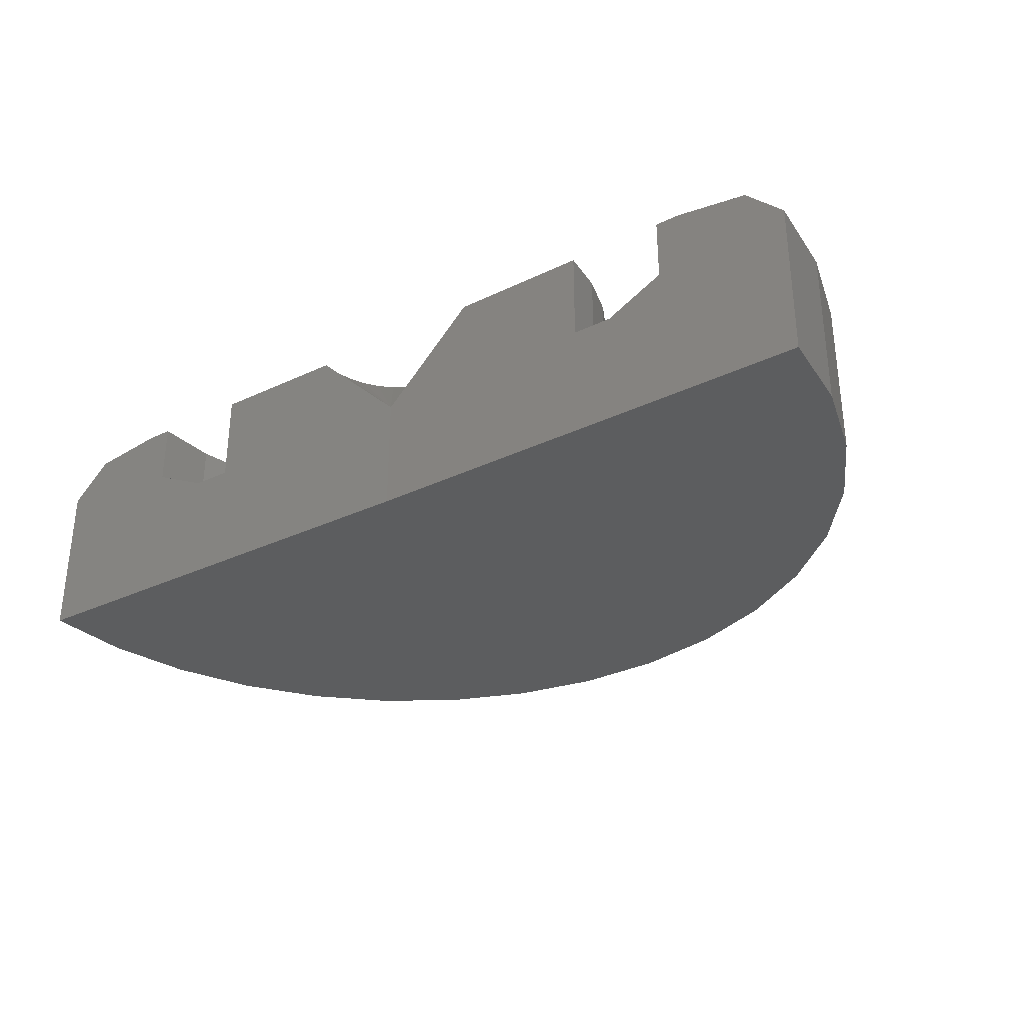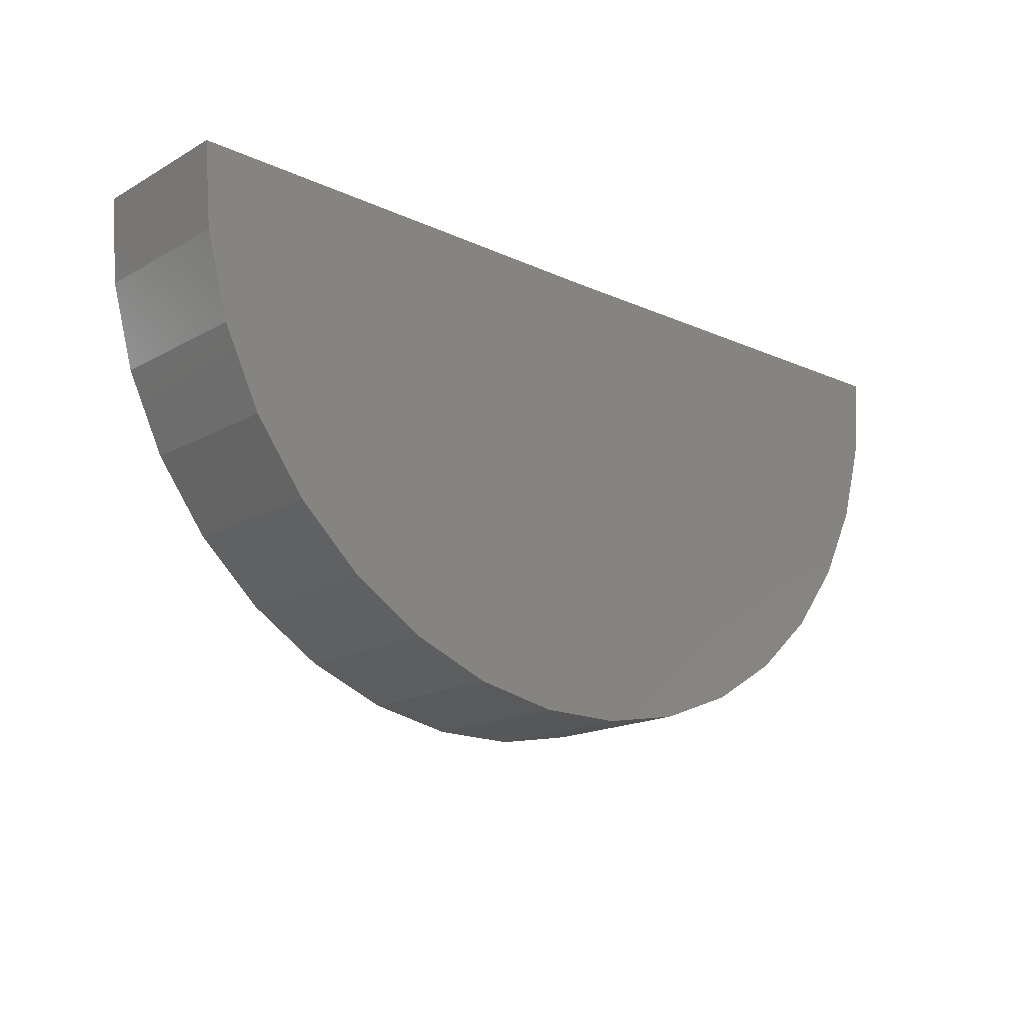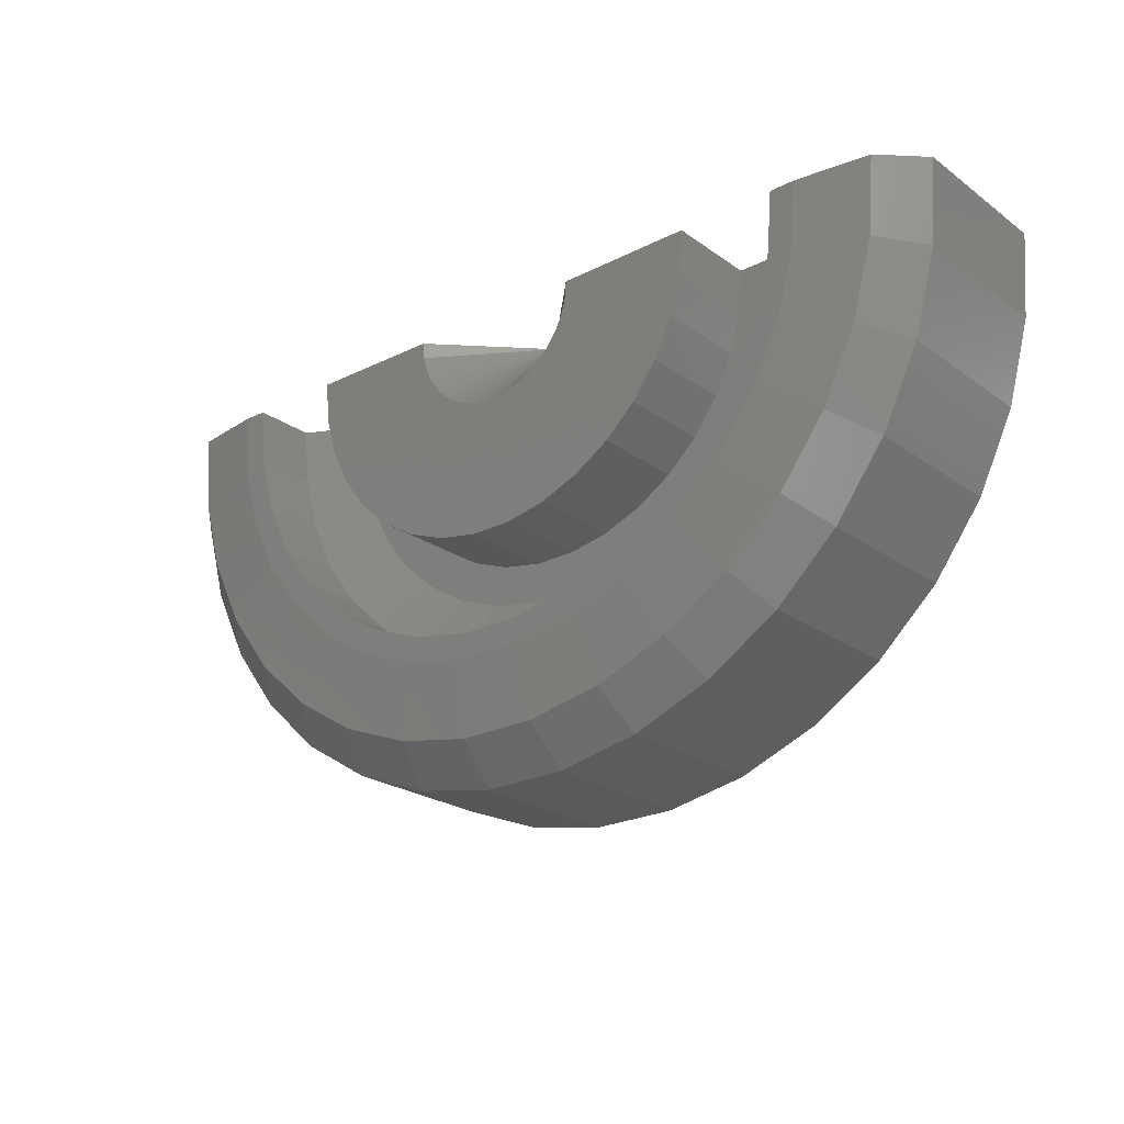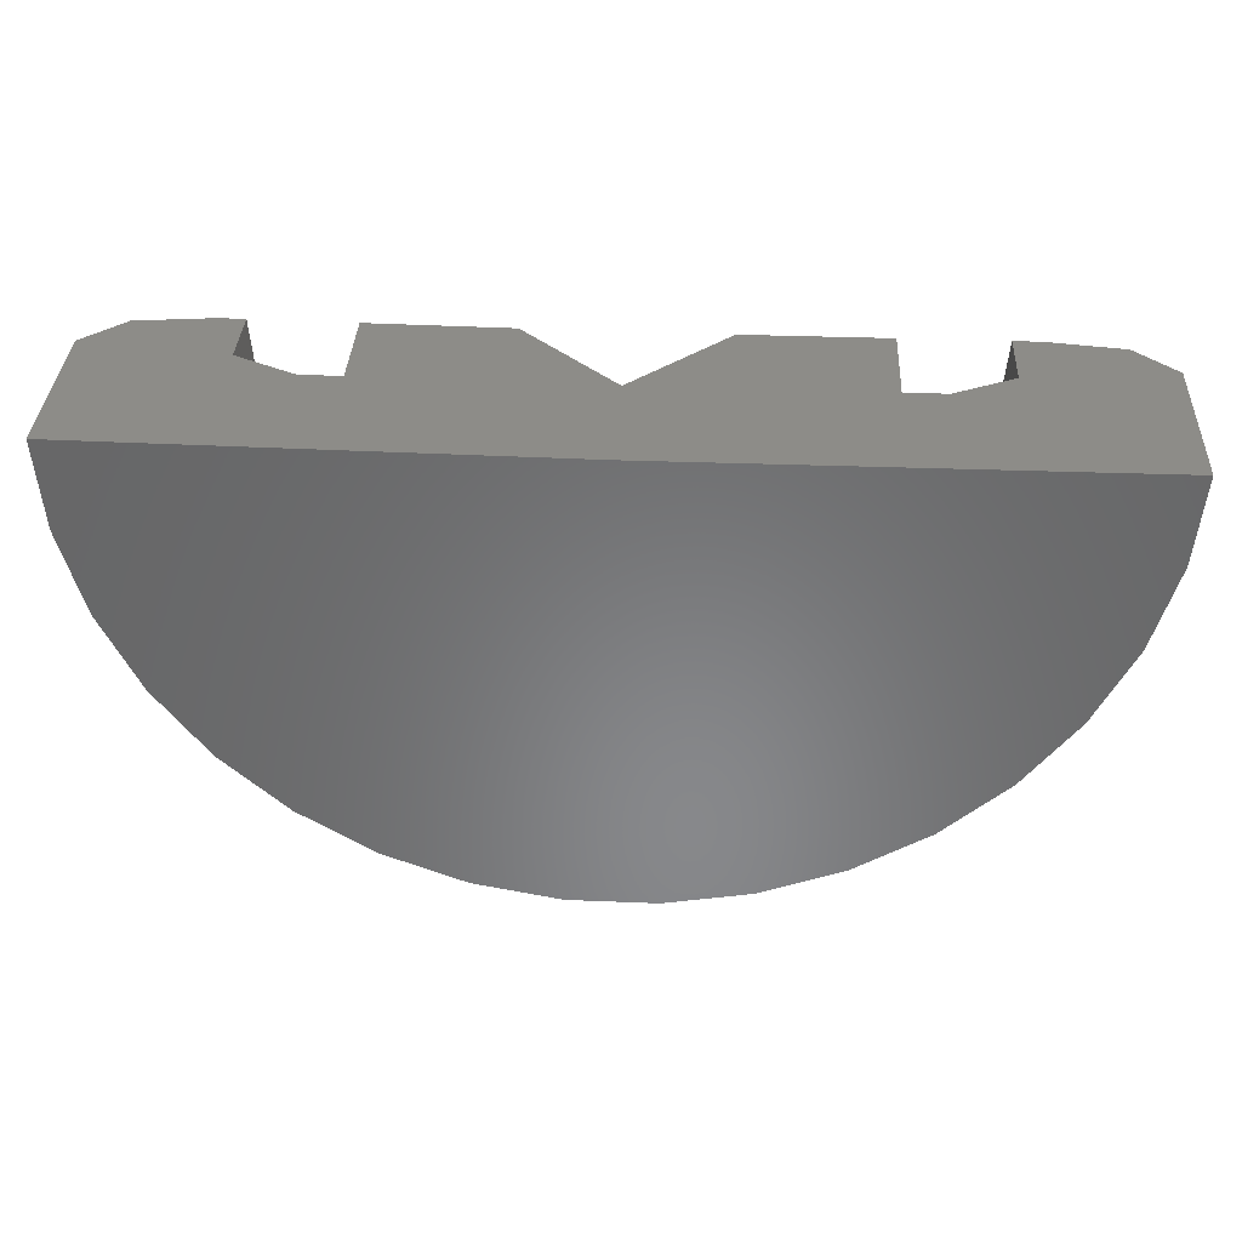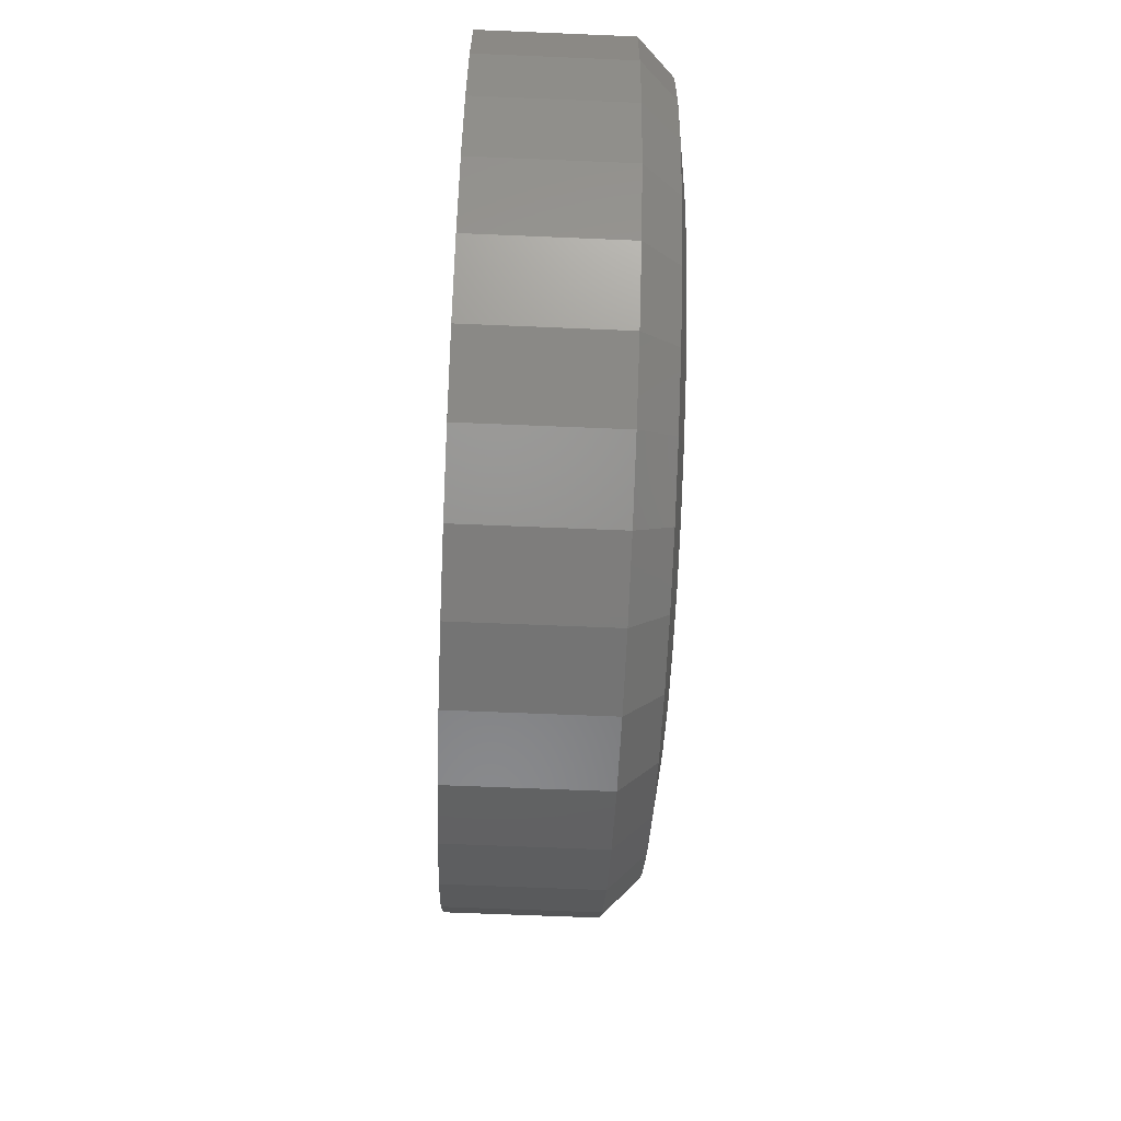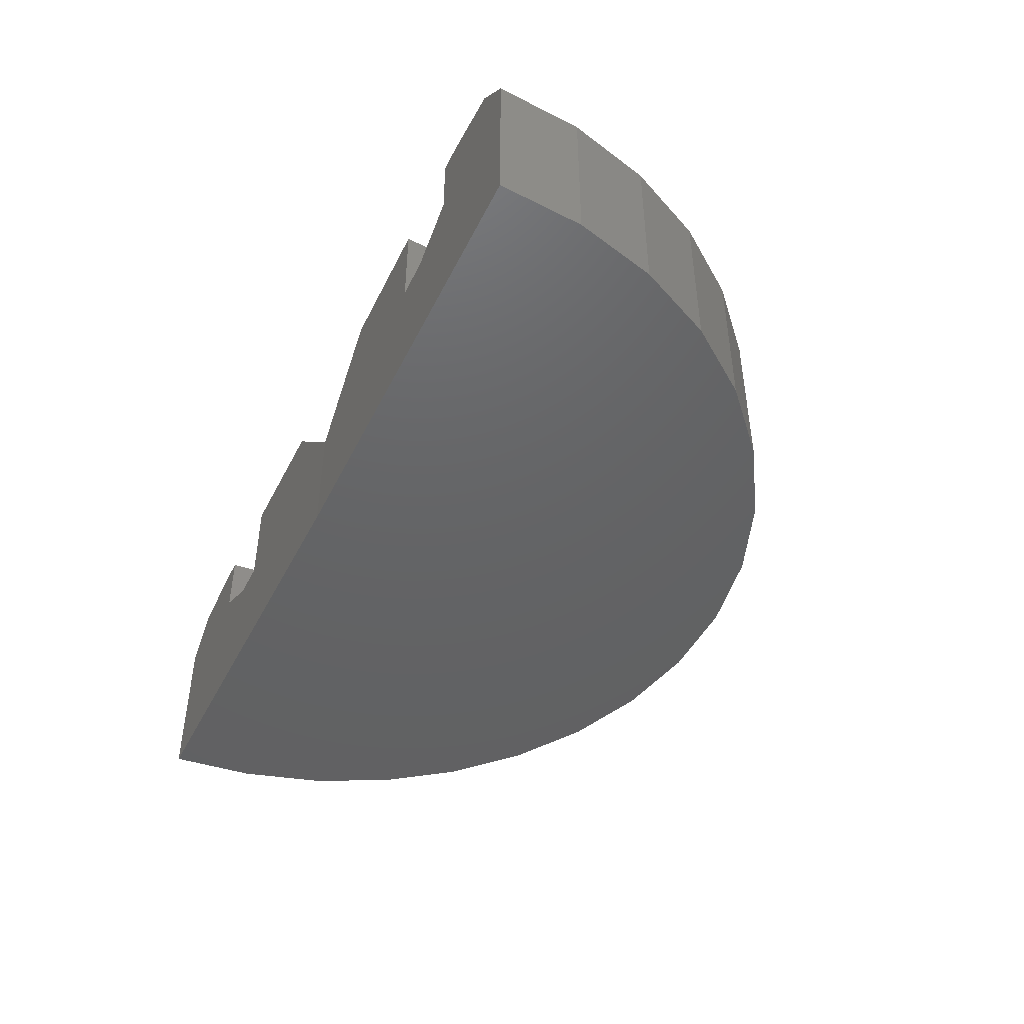
<metadata>
{"format":"stl","ext":"stl","renderer":"f3d","projection":"perspective","resolution":1024,"background":"white","views":[{"elev":-31.9,"azim":-146.0,"up":"+Z"},{"elev":-16.8,"azim":138.2,"up":"+Y"},{"elev":-23.1,"azim":39.9,"up":"+Y"},{"elev":35.3,"azim":-177.2,"up":"+Y"},{"elev":-66.6,"azim":-92.4,"up":"+Y"},{"elev":-45.2,"azim":-115.0,"up":"+Z"}]}
</metadata>
<code>
# stl→obj: 182 verts, 360 faces
v 0 0 0
v -1.18e-17 0 0.2605
v 0.2211 0 0.2363
v 0.3148 0 0.1895
v 0.3789 0 0.1895
v 0.75 0 0.1895
v 0.75 0 -4.592e-17
v 0.3789 0 0.3395
v 0.6 0 0.3395
v 0.1805 0 0.3395
v 0.2211 0 0.3395
v 0.06237 0 0.3229
v 1.5 0.00924 0
v 1.121 0.004571 0.1895
v 1.185 0.005361 0.1895
v 1.279 0.006516 0.2363
v 1.5 0.00924 0.2605
v 1.121 0.004571 0.3395
v 0.9 0.001848 0.3395
v 1.438 0.008471 0.3229
v 1.279 0.006516 0.3395
v 1.319 0.007016 0.3395
v 0.5652 -0.6623 0.3229
v 0.4186 -0.6728 0.2605
v 0.5484 -0.7224 0.2605
v 0.1972 -0.5069 0.2605
v 0.2432 -0.4647 0.3229
v 0.1132 -0.3962 0.2605
v 0.1662 -0.3633 0.3229
v 0.05104 -0.2719 0.2605
v 0.1092 -0.2493 0.3229
v 0.01287 -0.1383 0.2605
v 0.07417 -0.1268 0.3229
v 1.263 -0.4584 0.3229
v 1.309 -0.5 0.2605
v 1.338 -0.356 0.3229
v 1.392 -0.3883 0.2605
v 1.394 -0.2414 0.3229
v 1.452 -0.2633 0.2605
v 1.427 -0.1185 0.3229
v 1.489 -0.1293 0.2605
v 1.207 -0.5946 0.2605
v 1.169 -0.5451 0.3229
v 1.09 -0.6687 0.2605
v 1.061 -0.6131 0.3229
v 0.9605 -0.7199 0.2605
v 0.6905 -0.685 0.3229
v 0.6851 -0.7472 0.2605
v 0.8179 -0.6843 0.3229
v 0.8241 -0.7463 0.2605
v 0.943 -0.66 0.3229
v 0.3376 -0.5502 0.3229
v 0.3002 -0.6001 0.2605
v 0.4462 -0.6169 0.3229
v 1.283 -0.1999 0.3395
v 1.271 -0.09116 0.3395
v 1.245 -0.1857 0.3395
v 0.2665 -0.3008 0.3395
v 0.3303 -0.3849 0.3395
v 0.3009 -0.2794 0.3395
v 0.257 -0.1918 0.3395
v 0.2193 -0.2065 0.3395
v 0.2301 -0.09757 0.3395
v 0.1903 -0.105 0.3395
v 1.311 -0.09815 0.3395
v 1.237 -0.2949 0.3395
v 1.203 -0.2739 0.3395
v 1.174 -0.3797 0.3395
v 1.144 -0.3527 0.3395
v 1.097 -0.4515 0.3395
v 1.072 -0.4193 0.3395
v 1.008 -0.5077 0.3395
v 0.9895 -0.4716 0.3395
v 0.9098 -0.5466 0.3395
v 0.8984 -0.5077 0.3395
v 0.8062 -0.5667 0.3395
v 0.8022 -0.5264 0.3395
v 0.7007 -0.5674 0.3395
v 0.7042 -0.527 0.3395
v 0.5969 -0.5485 0.3395
v 0.6078 -0.5095 0.3395
v 0.4984 -0.5109 0.3395
v 0.5163 -0.4745 0.3395
v 0.4085 -0.4557 0.3395
v 0.4328 -0.4233 0.3395
v 0.3601 -0.3575 0.3395
v 0.8022 -0.5264 0.2363
v 0.8984 -0.5077 0.2363
v 0.9895 -0.4716 0.2363
v 1.072 -0.4193 0.2363
v 1.144 -0.3527 0.2363
v 1.203 -0.2739 0.2363
v 1.245 -0.1857 0.2363
v 1.271 -0.09116 0.2363
v 0.7042 -0.527 0.2363
v 0.6078 -0.5095 0.2363
v 0.5163 -0.4745 0.2363
v 0.4328 -0.4233 0.2363
v 0.3601 -0.3575 0.2363
v 0.3009 -0.2794 0.2363
v 0.257 -0.1918 0.2363
v 0.2301 -0.09757 0.2363
v 0.9471 -0.388 0.1895
v 1.015 -0.345 0.1895
v 0.8541 -0.3561 0.1895
v 0.7866 -0.3692 0.1895
v 0.7179 -0.3697 0.1895
v 0.5577 -0.3904 0.1895
v 0.8721 -0.4177 0.1895
v 0.7124 -0.4336 0.1895
v 0.793 -0.4331 0.1895
v 1.179 -0.075 0.1895
v 1.116 -0.06395 0.1895
v 1.157 -0.1528 0.1895
v 1.097 -0.1303 0.1895
v 1.122 -0.2253 0.1895
v 1.067 -0.1921 0.1895
v 1.027 -0.2474 0.1895
v 1.074 -0.2901 0.1895
v 0.9762 -0.2942 0.1895
v 0.918 -0.3308 0.1895
v 0.633 -0.4192 0.1895
v 0.3853 -0.06845 0.1895
v 0.3223 -0.08028 0.1895
v 0.4042 -0.1345 0.1895
v 0.3444 -0.1578 0.1895
v 0.435 -0.196 0.1895
v 0.3805 -0.2299 0.1895
v 0.4765 -0.2508 0.1895
v 0.5275 -0.2969 0.1895
v 0.4292 -0.2941 0.1895
v 0.5861 -0.3329 0.1895
v 0.489 -0.3482 0.1895
v 0.6503 -0.3574 0.1895
v 1.489 -0.1293 0
v 1.452 -0.2633 0
v 1.392 -0.3883 0
v 1.309 -0.5 0
v 1.207 -0.5946 0
v 1.09 -0.6687 0
v 0.9605 -0.7199 0
v 0.8241 -0.7463 0
v 0.6851 -0.7472 0
v 0.5484 -0.7224 0
v 0.4186 -0.6728 0
v 0.3002 -0.6001 0
v 0.1972 -0.5069 0
v 0.1132 -0.3962 0
v 0.05104 -0.2719 0
v 0.01287 -0.1383 0
v 1.116 -0.06395 0.3395
v 1.097 -0.1303 0.3395
v 1.067 -0.1921 0.3395
v 1.027 -0.2474 0.3395
v 0.9762 -0.2942 0.3395
v 0.918 -0.3308 0.3395
v 0.8541 -0.3561 0.3395
v 0.7866 -0.3692 0.3395
v 0.7179 -0.3697 0.3395
v 0.6503 -0.3574 0.3395
v 0.5861 -0.3329 0.3395
v 0.5275 -0.2969 0.3395
v 0.4765 -0.2508 0.3395
v 0.435 -0.196 0.3395
v 0.4042 -0.1345 0.3395
v 0.3853 -0.06845 0.3395
v 0.8414 -0.1189 0.3395
v 0.8179 -0.1337 0.3395
v 0.7648 -0.1493 0.3395
v 0.737 -0.1494 0.3395
v 0.7097 -0.1445 0.3395
v 0.8978 -0.02585 0.3395
v 0.8905 -0.05266 0.3395
v 0.8783 -0.07767 0.3395
v 0.66 -0.12 0.3395
v 0.6394 -0.1014 0.3395
v 0.6226 -0.07924 0.3395
v 0.6102 -0.05439 0.3395
v 0.6026 -0.02767 0.3395
v 0.8618 -0.1 0.3395
v 0.7921 -0.144 0.3395
v 0.6837 -0.1346 0.3395
f 1 2 3
f 1 3 4
f 1 4 5
f 1 5 6
f 1 6 7
f 5 8 6
f 6 8 9
f 10 11 12
f 12 11 3
f 12 3 2
f 13 7 6
f 13 6 14
f 13 14 15
f 13 15 16
f 13 16 17
f 14 6 18
f 18 6 19
f 17 16 20
f 20 16 21
f 20 21 22
f 23 24 25
f 26 27 28
f 28 27 29
f 28 29 30
f 30 29 31
f 30 31 32
f 32 31 33
f 32 33 2
f 2 33 12
f 34 35 36
f 36 35 37
f 36 37 38
f 38 37 39
f 38 39 40
f 40 39 41
f 40 41 20
f 20 41 17
f 35 34 42
f 42 34 43
f 42 43 44
f 44 43 45
f 44 45 46
f 23 25 47
f 47 25 48
f 47 48 49
f 49 48 50
f 49 50 51
f 51 50 46
f 51 46 45
f 27 26 52
f 52 26 53
f 52 53 54
f 54 53 24
f 54 24 23
f 55 56 57
f 58 59 60
f 60 61 58
f 62 58 61
f 62 61 63
f 11 10 64
f 11 64 62
f 11 62 63
f 21 56 55
f 21 55 65
f 21 65 22
f 55 57 66
f 66 57 67
f 66 67 68
f 68 67 69
f 68 69 70
f 70 69 71
f 70 71 72
f 72 71 73
f 72 73 74
f 74 73 75
f 74 75 76
f 76 75 77
f 76 77 78
f 78 77 79
f 78 79 80
f 80 79 81
f 80 81 82
f 82 81 83
f 82 83 84
f 84 83 85
f 84 85 59
f 59 85 86
f 59 86 60
f 23 47 80
f 80 47 78
f 43 34 70
f 38 66 36
f 66 38 55
f 55 38 40
f 55 40 65
f 65 40 20
f 65 20 22
f 62 29 58
f 29 62 31
f 31 62 64
f 31 64 33
f 33 64 10
f 33 10 12
f 52 59 27
f 27 59 58
f 27 58 29
f 59 52 84
f 84 52 54
f 84 54 82
f 82 54 23
f 82 23 80
f 51 76 49
f 49 76 78
f 49 78 47
f 76 51 74
f 74 51 45
f 74 45 72
f 72 45 43
f 72 43 70
f 70 34 68
f 68 34 36
f 68 36 66
f 87 75 88
f 88 75 73
f 88 73 89
f 89 73 71
f 89 71 90
f 90 71 69
f 90 69 91
f 91 69 67
f 91 67 92
f 92 67 57
f 92 57 93
f 93 57 56
f 93 56 94
f 94 56 21
f 94 21 16
f 75 87 77
f 77 87 95
f 77 95 79
f 79 95 96
f 79 96 81
f 81 96 97
f 81 97 83
f 83 97 98
f 83 98 85
f 85 98 99
f 85 99 86
f 86 99 100
f 86 100 60
f 60 100 101
f 60 101 61
f 61 101 102
f 61 102 63
f 63 102 3
f 63 3 11
f 103 104 105
f 103 105 106
f 103 106 107
f 107 108 103
f 109 110 111
f 15 14 112
f 112 14 113
f 112 113 114
f 114 113 115
f 114 115 116
f 116 115 117
f 116 117 118
f 116 118 119
f 119 118 120
f 119 120 104
f 104 120 121
f 104 121 105
f 103 108 109
f 109 108 122
f 109 122 110
f 5 4 123
f 123 4 124
f 123 124 125
f 125 124 126
f 125 126 127
f 127 126 128
f 127 128 129
f 129 128 130
f 130 128 131
f 130 131 132
f 132 131 133
f 132 133 134
f 134 133 108
f 134 108 107
f 131 98 133
f 108 96 122
f 110 87 111
f 109 89 103
f 126 100 128
f 100 126 101
f 101 126 124
f 101 124 102
f 102 124 4
f 102 4 3
f 93 116 92
f 116 93 114
f 114 93 94
f 114 94 112
f 112 94 16
f 112 16 15
f 98 131 99
f 99 131 128
f 99 128 100
f 96 108 97
f 97 108 133
f 97 133 98
f 87 110 95
f 95 110 122
f 95 122 96
f 89 109 88
f 88 109 111
f 88 111 87
f 91 104 90
f 90 104 103
f 90 103 89
f 104 91 119
f 119 91 92
f 119 92 116
f 13 17 135
f 135 17 41
f 135 41 136
f 136 41 39
f 136 39 137
f 137 39 37
f 137 37 138
f 138 37 35
f 138 35 139
f 139 35 42
f 139 42 140
f 140 42 44
f 140 44 141
f 141 44 46
f 141 46 142
f 142 46 50
f 142 50 143
f 143 50 48
f 143 48 144
f 144 48 25
f 144 25 145
f 145 25 24
f 145 24 146
f 146 24 53
f 146 53 147
f 147 53 26
f 147 26 148
f 148 26 28
f 148 28 149
f 149 28 30
f 149 30 150
f 150 30 32
f 150 32 1
f 1 32 2
f 14 18 113
f 113 18 151
f 113 151 115
f 115 151 152
f 115 152 117
f 117 152 153
f 117 153 118
f 118 153 154
f 118 154 120
f 120 154 155
f 120 155 121
f 121 155 156
f 121 156 105
f 105 156 157
f 105 157 106
f 106 157 158
f 106 158 107
f 107 158 159
f 107 159 134
f 134 159 160
f 134 160 132
f 132 160 161
f 132 161 130
f 130 161 162
f 130 162 129
f 129 162 163
f 129 163 127
f 127 163 164
f 127 164 125
f 125 164 165
f 125 165 123
f 123 165 166
f 123 166 5
f 5 166 8
f 158 167 168
f 159 169 170
f 170 171 159
f 19 172 156
f 19 156 155
f 19 155 154
f 19 154 153
f 19 153 152
f 19 152 151
f 19 151 18
f 156 172 173
f 156 173 174
f 156 174 157
f 161 160 175
f 161 175 176
f 161 176 177
f 161 177 178
f 161 178 179
f 161 179 9
f 9 8 166
f 9 166 165
f 9 165 164
f 9 164 163
f 9 163 162
f 9 162 161
f 167 158 180
f 180 158 157
f 180 157 174
f 169 159 181
f 181 159 158
f 181 158 168
f 159 171 160
f 160 171 182
f 160 182 175
f 6 9 179
f 6 179 178
f 6 178 177
f 6 177 176
f 6 176 175
f 6 175 182
f 6 182 171
f 6 171 170
f 6 170 169
f 6 169 181
f 6 181 168
f 6 168 167
f 6 167 180
f 6 180 174
f 6 174 173
f 6 173 172
f 6 172 19
f 135 7 13
f 138 148 137
f 137 148 149
f 137 149 136
f 136 149 150
f 136 150 135
f 135 150 1
f 135 1 7
f 148 138 147
f 147 138 139
f 147 139 146
f 146 139 140
f 146 140 145
f 145 140 141
f 145 141 144
f 144 141 142
f 144 142 143

</code>
